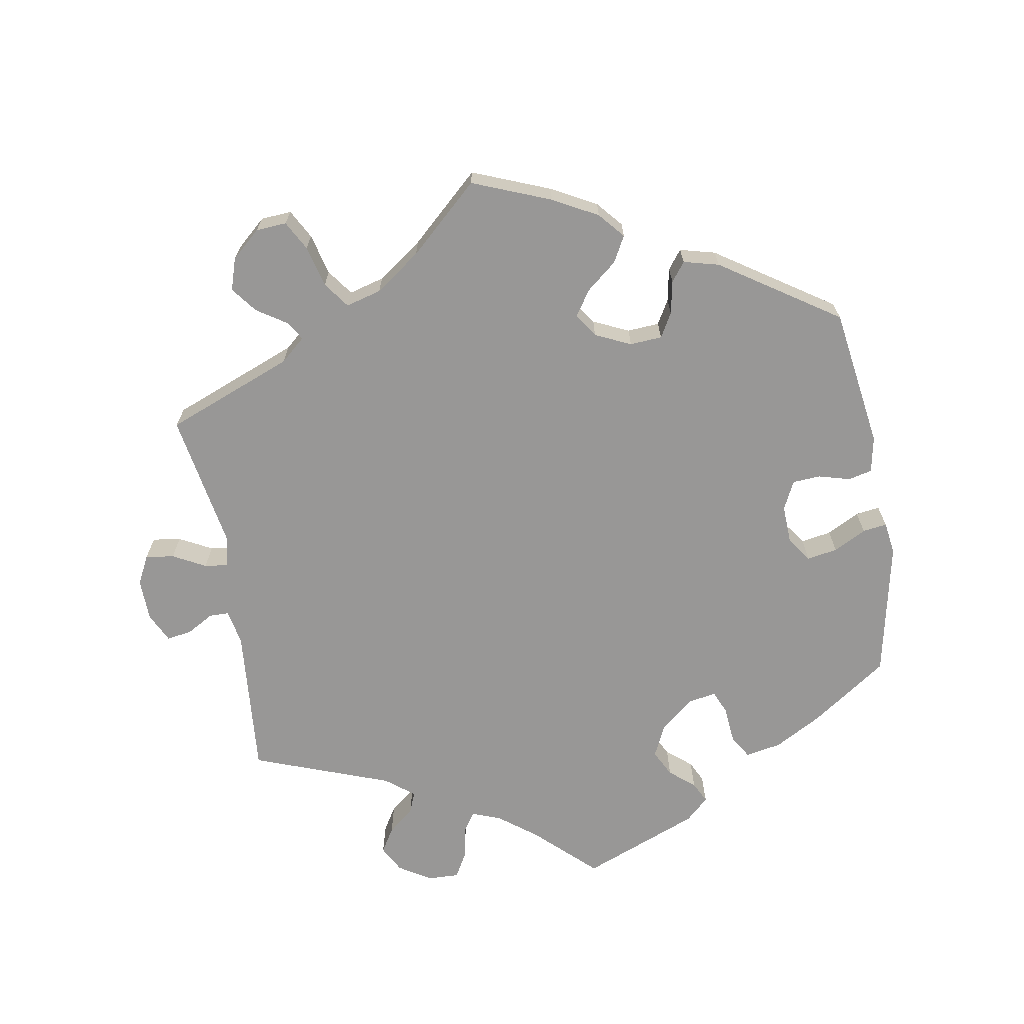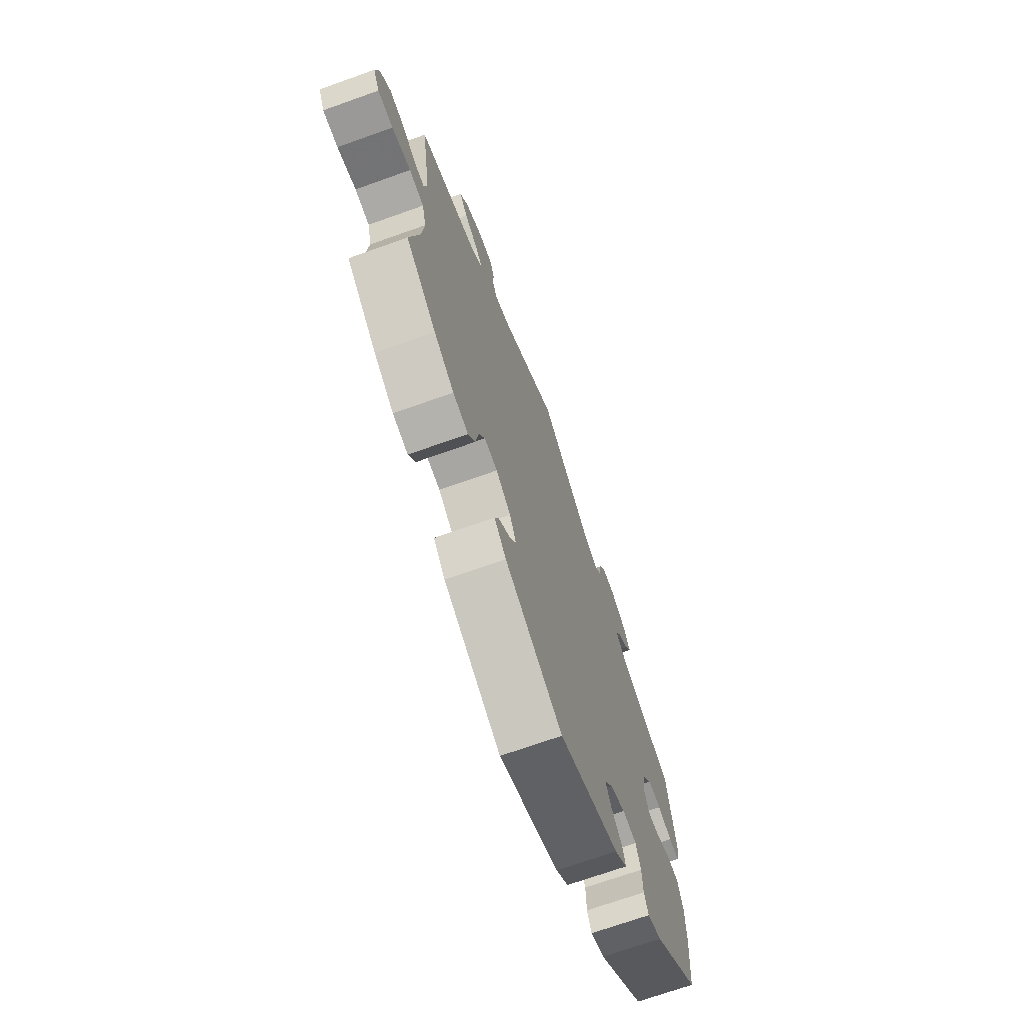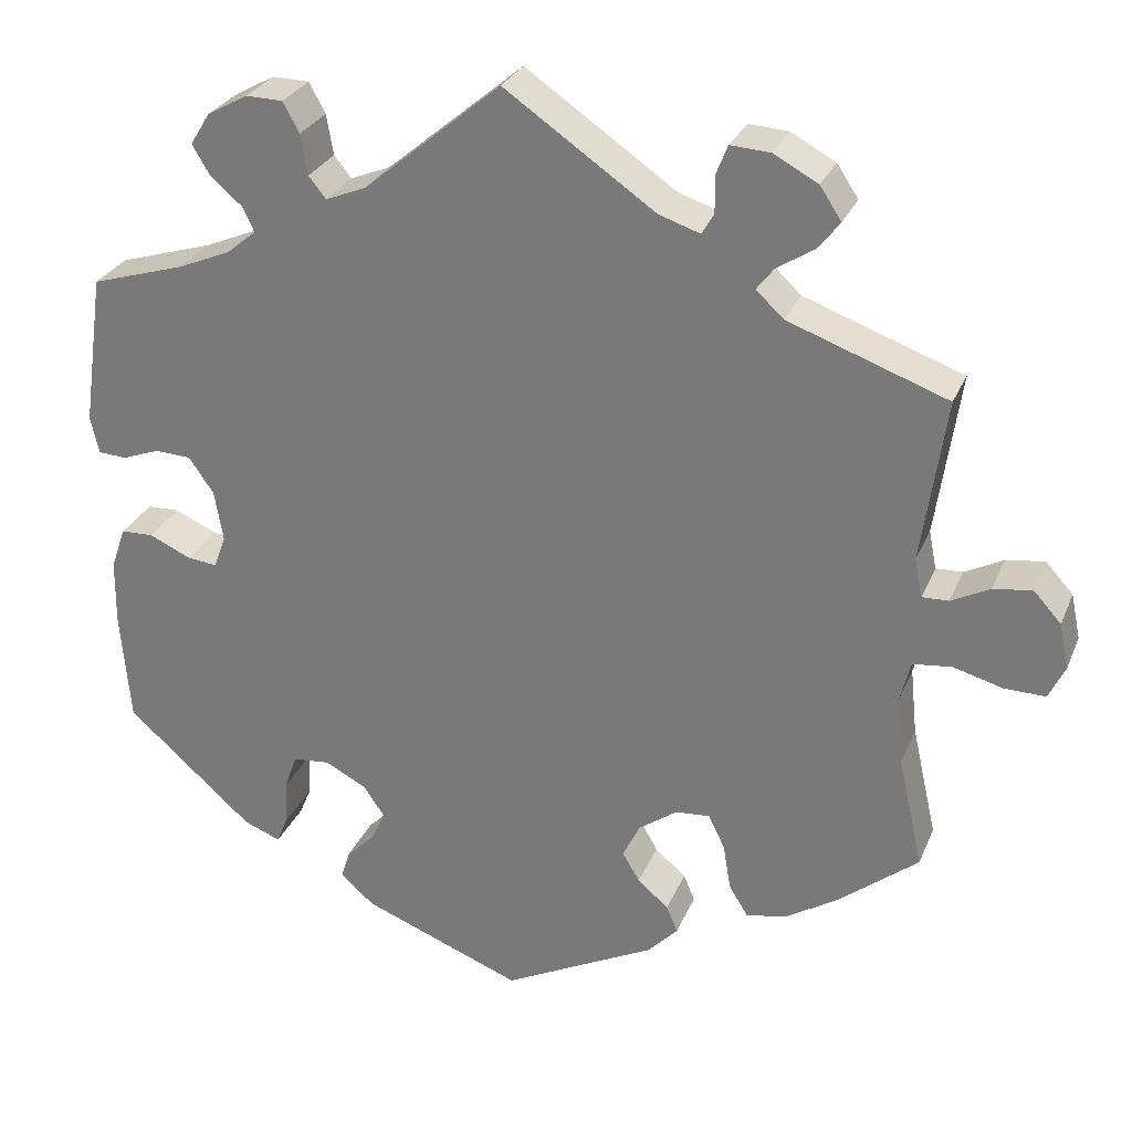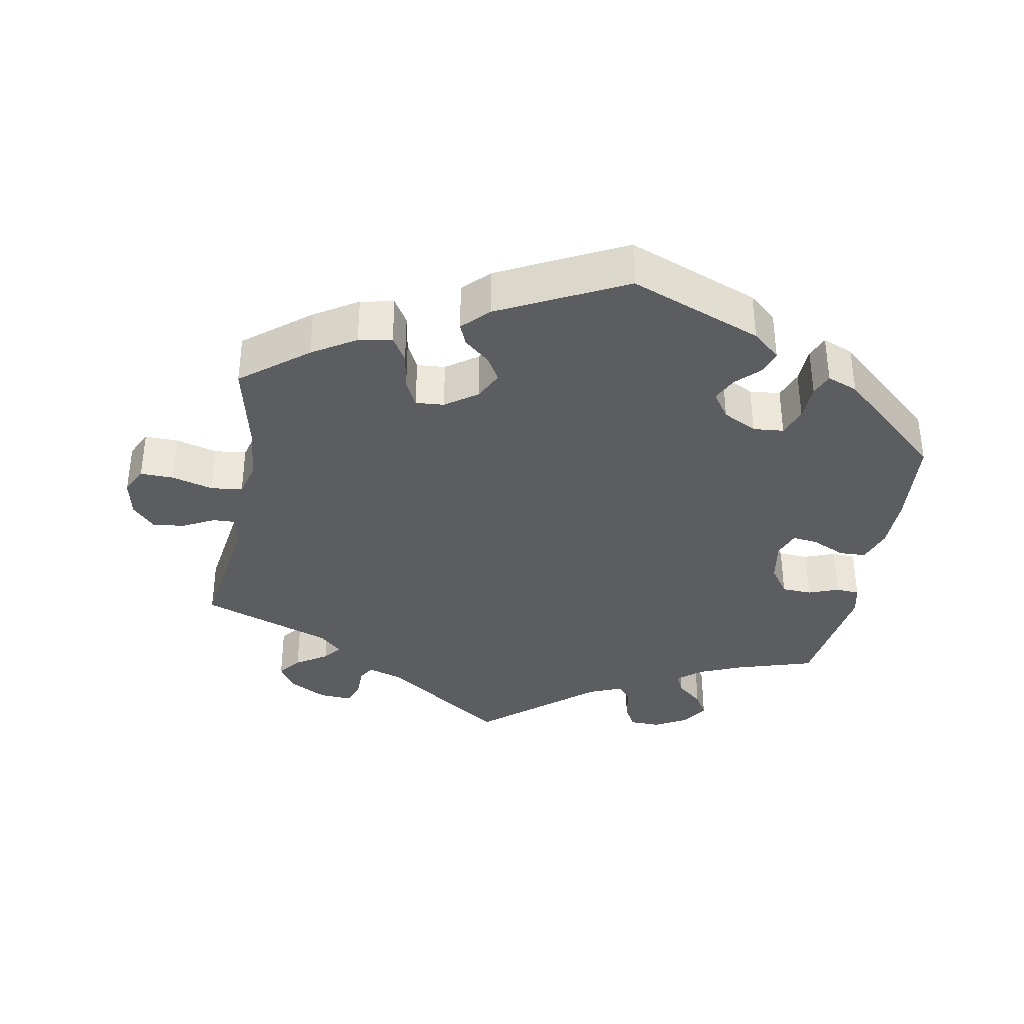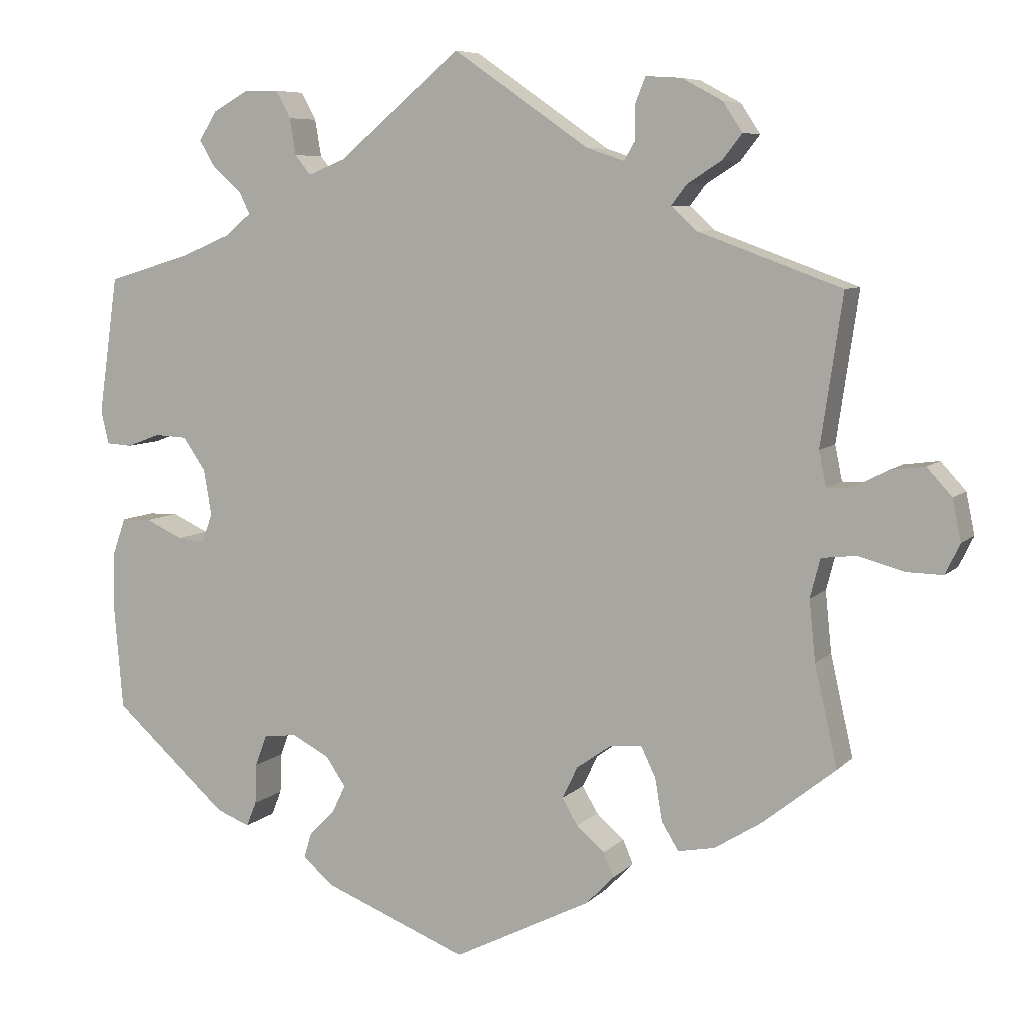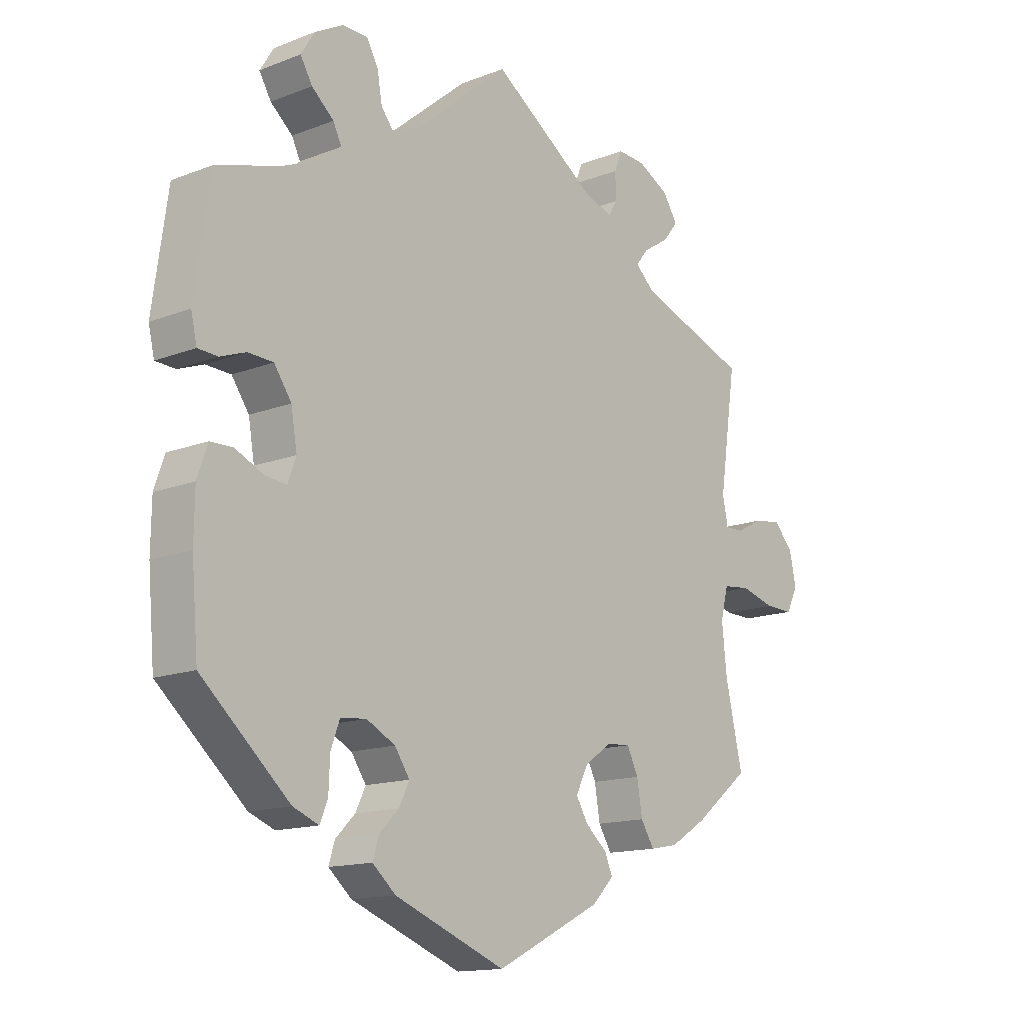
<metadata>
{"format":"obj","ext":"obj","renderer":"f3d","projection":"perspective","resolution":1024,"background":"white","views":[{"elev":-68.3,"azim":129.6,"up":"+Y"},{"elev":-70.2,"azim":109.7,"up":"+Z"},{"elev":28.1,"azim":19.4,"up":"+Z"},{"elev":-36.2,"azim":169.7,"up":"+Y"},{"elev":7.1,"azim":23.1,"up":"+Z"},{"elev":-14.3,"azim":-49.5,"up":"+Z"}]}
</metadata>
<code>
v 0.175 0.07 0.457
v 0.223 0.07 0.441
v 0.237 0.07 0.465
v 0.237 0.07 0.509
v 0.25 0.07 0.542
v 0.296 0.07 0.539
v 0.348 0.07 0.511
v 0.373 0.07 0.473
v 0.348 0.07 0.441
v 0.304 0.07 0.413
v 0.284 0.07 0.387
v 0.316 0.07 0.357
v 0.501 0.07 0.29
v 0.473 0.07 0.099
v 0.482 0.07 0.054
v 0.513 0.07 0.055
v 0.558 0.07 0.078
v 0.603 0.07 0.084
v 0.635 0.07 0.049
v 0.646 0.07 -0.004
v 0.627 0.07 -0.043
v 0.58 0.07 -0.042
v 0.522 0.07 -0.026
v 0.477 0.07 -0.031
v 0.464 0.07 -0.081
v 0.472 0.07 -0.159
v 0.501 0.07 -0.288
v 0.408 0.07 -0.362
v 0.347 0.07 -0.4
v 0.3 0.07 -0.409
v 0.278 0.07 -0.373
v 0.269 0.07 -0.319
v 0.25 0.07 -0.28
v 0.21 0.07 -0.283
v 0.165 0.07 -0.315
v 0.145 0.07 -0.356
v 0.165 0.07 -0.39
v 0.201 0.07 -0.421
v 0.214 0.07 -0.452
v 0.178 0.07 -0.489
v 0.001 0.07 -0.578
v -0.185 0.07 -0.505
v -0.224 0.07 -0.471
v -0.214 0.07 -0.438
v -0.181 0.07 -0.405
v -0.164 0.07 -0.37
v -0.189 0.07 -0.333
v -0.237 0.07 -0.308
v -0.28 0.07 -0.312
v -0.295 0.07 -0.353
v -0.297 0.07 -0.405
v -0.31 0.07 -0.437
v -0.353 0.07 -0.42
v -0.5 0.07 -0.289
v -0.511 0.07 -0.159
v -0.51 0.07 -0.082
v -0.493 0.07 -0.033
v -0.455 0.07 -0.032
v -0.407 0.07 -0.054
v -0.372 0.07 -0.058
v -0.358 0.07 -0.02
v -0.368 0.07 0.039
v -0.397 0.07 0.081
v -0.439 0.07 0.083
v -0.482 0.07 0.067
v -0.515 0.07 0.069
v -0.525 0.07 0.112
v -0.5 0.07 0.289
v -0.391 0.07 0.322
v -0.329 0.07 0.348
v -0.295 0.07 0.376
v -0.309 0.07 0.405
v -0.346 0.07 0.437
v -0.366 0.07 0.471
v -0.343 0.07 0.508
v -0.296 0.07 0.534
v -0.253 0.07 0.533
v -0.234 0.07 0.498
v -0.226 0.07 0.451
v -0.206 0.07 0.426
v -0.159 0.07 0.445
v 0 0.07 0.578
v 0.175 0 0.457
v 0.223 0 0.441
v 0.237 0 0.465
v 0.237 0 0.509
v 0.25 0 0.542
v 0.296 0 0.539
v 0.348 0 0.511
v 0.373 0 0.473
v 0.348 0 0.441
v 0.304 0 0.413
v 0.284 0 0.387
v 0.316 0 0.357
v 0.501 0 0.29
v 0.473 0 0.099
v 0.482 0 0.054
v 0.513 0 0.055
v 0.558 0 0.078
v 0.603 0 0.084
v 0.635 0 0.049
v 0.646 0 -0.004
v 0.627 0 -0.043
v 0.58 0 -0.042
v 0.522 0 -0.026
v 0.477 0 -0.031
v 0.464 0 -0.081
v 0.472 0 -0.159
v 0.501 0 -0.288
v 0.408 0 -0.362
v 0.347 0 -0.4
v 0.3 0 -0.409
v 0.278 0 -0.373
v 0.269 0 -0.319
v 0.25 0 -0.28
v 0.21 0 -0.283
v 0.165 0 -0.315
v 0.145 0 -0.356
v 0.165 0 -0.39
v 0.201 0 -0.421
v 0.214 0 -0.452
v 0.178 0 -0.489
v 0.001 0 -0.578
v -0.185 0 -0.505
v -0.224 0 -0.471
v -0.214 0 -0.438
v -0.181 0 -0.405
v -0.164 0 -0.37
v -0.189 0 -0.333
v -0.237 0 -0.308
v -0.28 0 -0.312
v -0.295 0 -0.353
v -0.297 0 -0.405
v -0.31 0 -0.437
v -0.353 0 -0.42
v -0.5 0 -0.289
v -0.511 0 -0.159
v -0.51 0 -0.082
v -0.493 0 -0.033
v -0.455 0 -0.032
v -0.407 0 -0.054
v -0.372 0 -0.058
v -0.358 0 -0.02
v -0.368 0 0.039
v -0.397 0 0.081
v -0.439 0 0.083
v -0.482 0 0.067
v -0.515 0 0.069
v -0.525 0 0.112
v -0.5 0 0.289
v -0.391 0 0.322
v -0.329 0 0.348
v -0.295 0 0.376
v -0.309 0 0.405
v -0.346 0 0.437
v -0.366 0 0.471
v -0.343 0 0.508
v -0.296 0 0.534
v -0.253 0 0.533
v -0.234 0 0.498
v -0.226 0 0.451
v -0.206 0 0.426
v -0.159 0 0.445
v 0 0 0.578
f 81 82 1
f 80 81 1 2
f 76 77 78 79
f 76 79 80
f 75 76 80
f 72 73 74 75
f 71 72 75 80
f 70 71 80 2
f 66 67 68 69
f 64 65 66 69
f 63 64 69 70
f 62 63 70 2
f 56 57 58 59
f 56 59 60
f 55 56 60
f 54 55 60
f 53 54 60
f 50 51 52 53
f 49 50 53 60
f 48 49 60 61
f 42 43 44 45
f 42 45 46
f 41 42 46
f 40 41 46 47
f 37 38 39 40
f 36 37 40 47
f 29 30 31 32
f 29 32 33
f 26 27 28 29
f 25 26 29 33
f 24 25 33 34
f 20 21 22 23
f 20 23 24
f 19 20 24
f 16 17 18 19
f 15 16 19 24
f 14 15 24 34
f 12 13 14 34
f 7 8 9 10
f 7 10 11
f 6 7 11
f 3 4 5 6
f 2 3 6 11
f 35 36 47 48
f 35 48 61 62
f 12 34 35 62
f 2 11 12 62
f 83 164 163
f 84 83 163 162
f 161 160 159 158
f 162 161 158
f 162 158 157
f 157 156 155 154
f 162 157 154 153
f 84 162 153 152
f 151 150 149 148
f 151 148 147 146
f 152 151 146 145
f 84 152 145 144
f 141 140 139 138
f 142 141 138
f 142 138 137
f 142 137 136
f 142 136 135
f 135 134 133 132
f 142 135 132 131
f 143 142 131 130
f 127 126 125 124
f 128 127 124
f 128 124 123
f 129 128 123 122
f 122 121 120 119
f 129 122 119 118
f 114 113 112 111
f 115 114 111
f 111 110 109 108
f 115 111 108 107
f 116 115 107 106
f 105 104 103 102
f 106 105 102
f 106 102 101
f 101 100 99 98
f 106 101 98 97
f 116 106 97 96
f 116 96 95 94
f 92 91 90 89
f 93 92 89
f 93 89 88
f 88 87 86 85
f 93 88 85 84
f 130 129 118 117
f 144 143 130 117
f 144 117 116 94
f 144 94 93 84
f 1 83 84 2
f 2 84 85 3
f 3 85 86 4
f 4 86 87 5
f 5 87 88 6
f 6 88 89 7
f 7 89 90 8
f 8 90 91 9
f 9 91 92 10
f 10 92 93 11
f 11 93 94 12
f 12 94 95 13
f 13 95 96 14
f 14 96 97 15
f 15 97 98 16
f 16 98 99 17
f 17 99 100 18
f 18 100 101 19
f 19 101 102 20
f 20 102 103 21
f 21 103 104 22
f 22 104 105 23
f 23 105 106 24
f 24 106 107 25
f 25 107 108 26
f 26 108 109 27
f 27 109 110 28
f 28 110 111 29
f 29 111 112 30
f 30 112 113 31
f 31 113 114 32
f 32 114 115 33
f 33 115 116 34
f 34 116 117 35
f 35 117 118 36
f 36 118 119 37
f 37 119 120 38
f 38 120 121 39
f 39 121 122 40
f 40 122 123 41
f 41 123 124 42
f 42 124 125 43
f 43 125 126 44
f 44 126 127 45
f 45 127 128 46
f 46 128 129 47
f 47 129 130 48
f 48 130 131 49
f 49 131 132 50
f 50 132 133 51
f 51 133 134 52
f 52 134 135 53
f 53 135 136 54
f 54 136 137 55
f 55 137 138 56
f 56 138 139 57
f 57 139 140 58
f 58 140 141 59
f 59 141 142 60
f 60 142 143 61
f 61 143 144 62
f 62 144 145 63
f 63 145 146 64
f 64 146 147 65
f 65 147 148 66
f 66 148 149 67
f 67 149 150 68
f 68 150 151 69
f 69 151 152 70
f 70 152 153 71
f 71 153 154 72
f 72 154 155 73
f 73 155 156 74
f 74 156 157 75
f 75 157 158 76
f 76 158 159 77
f 77 159 160 78
f 78 160 161 79
f 79 161 162 80
f 80 162 163 81
f 81 163 164 82
f 82 164 83 1

</code>
